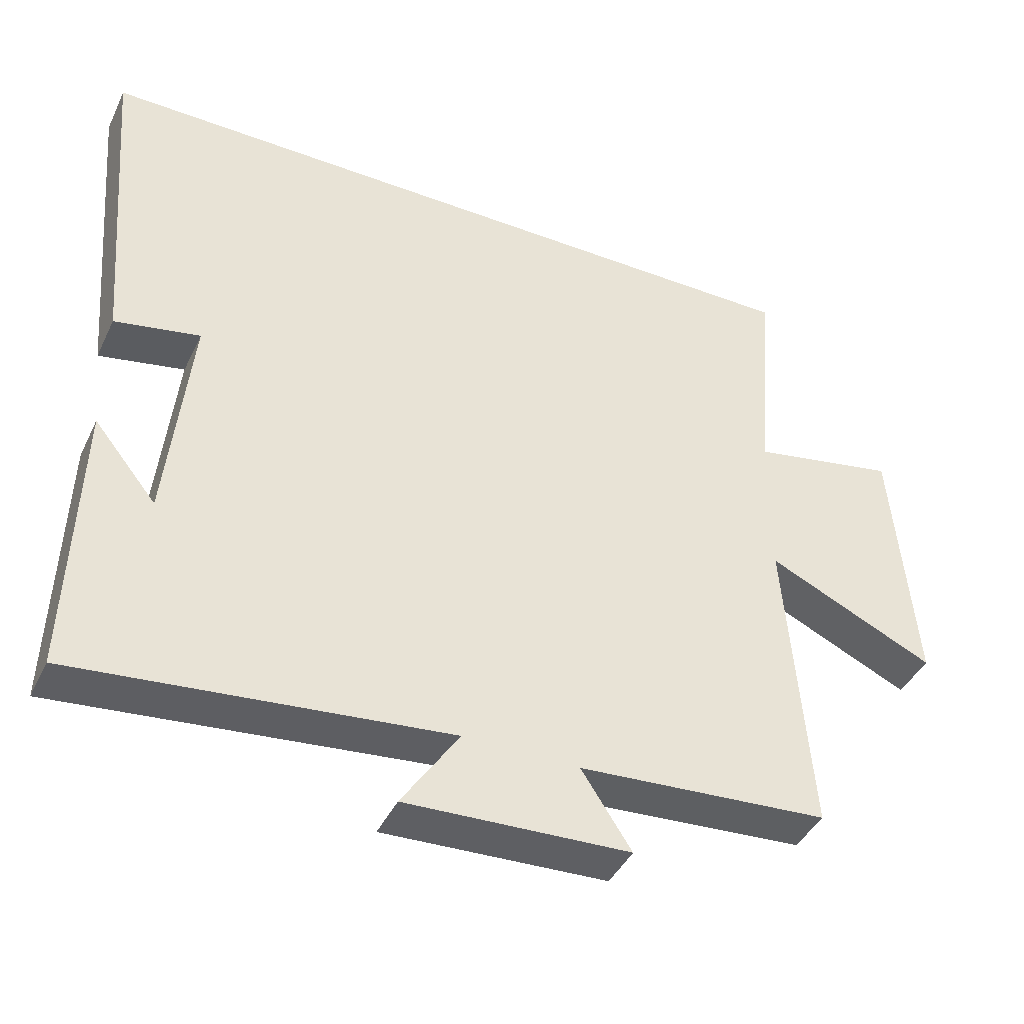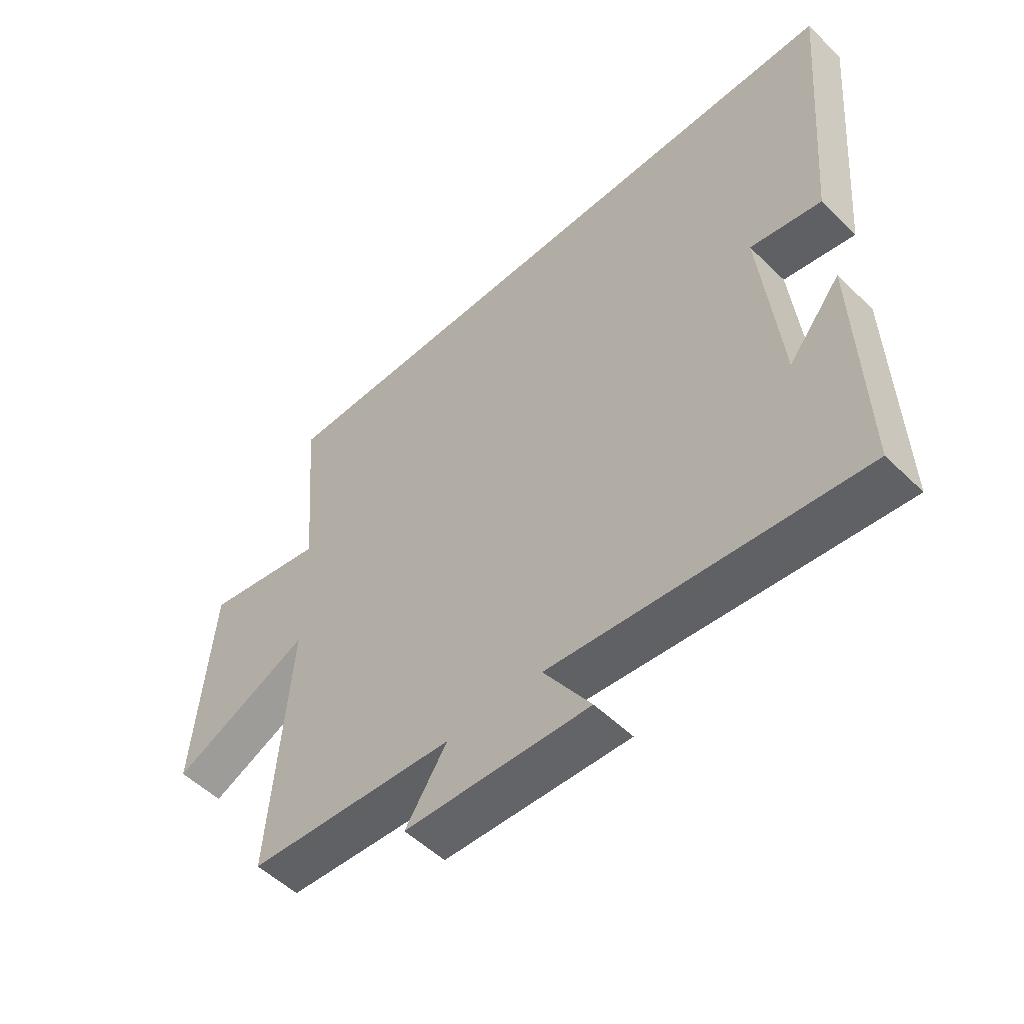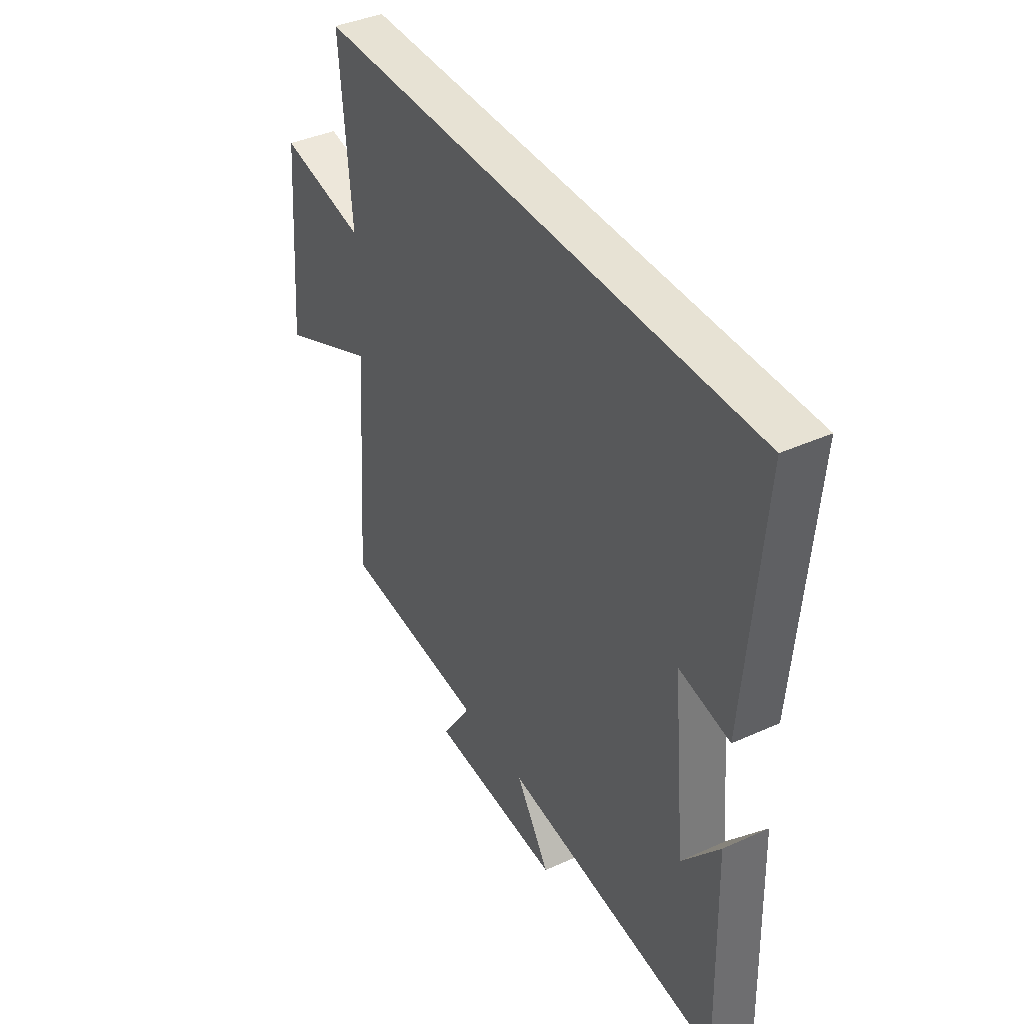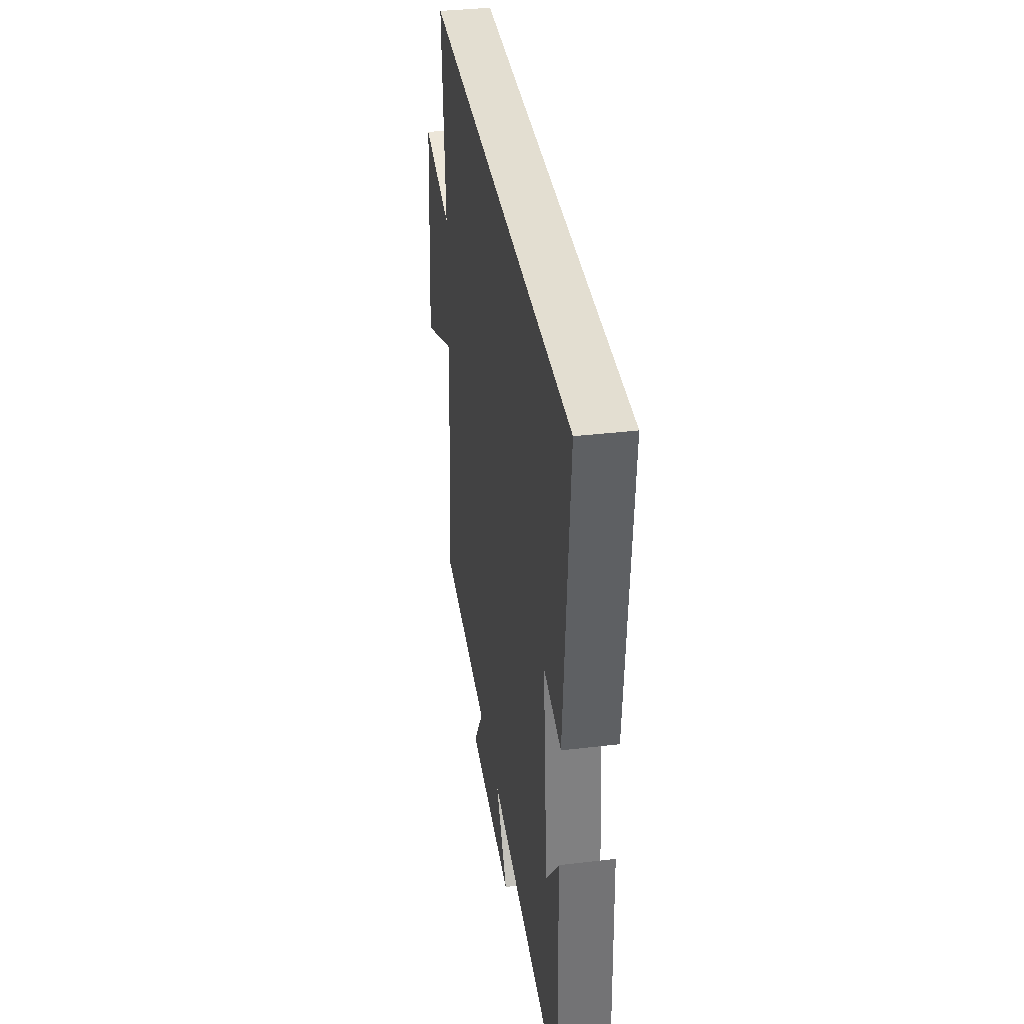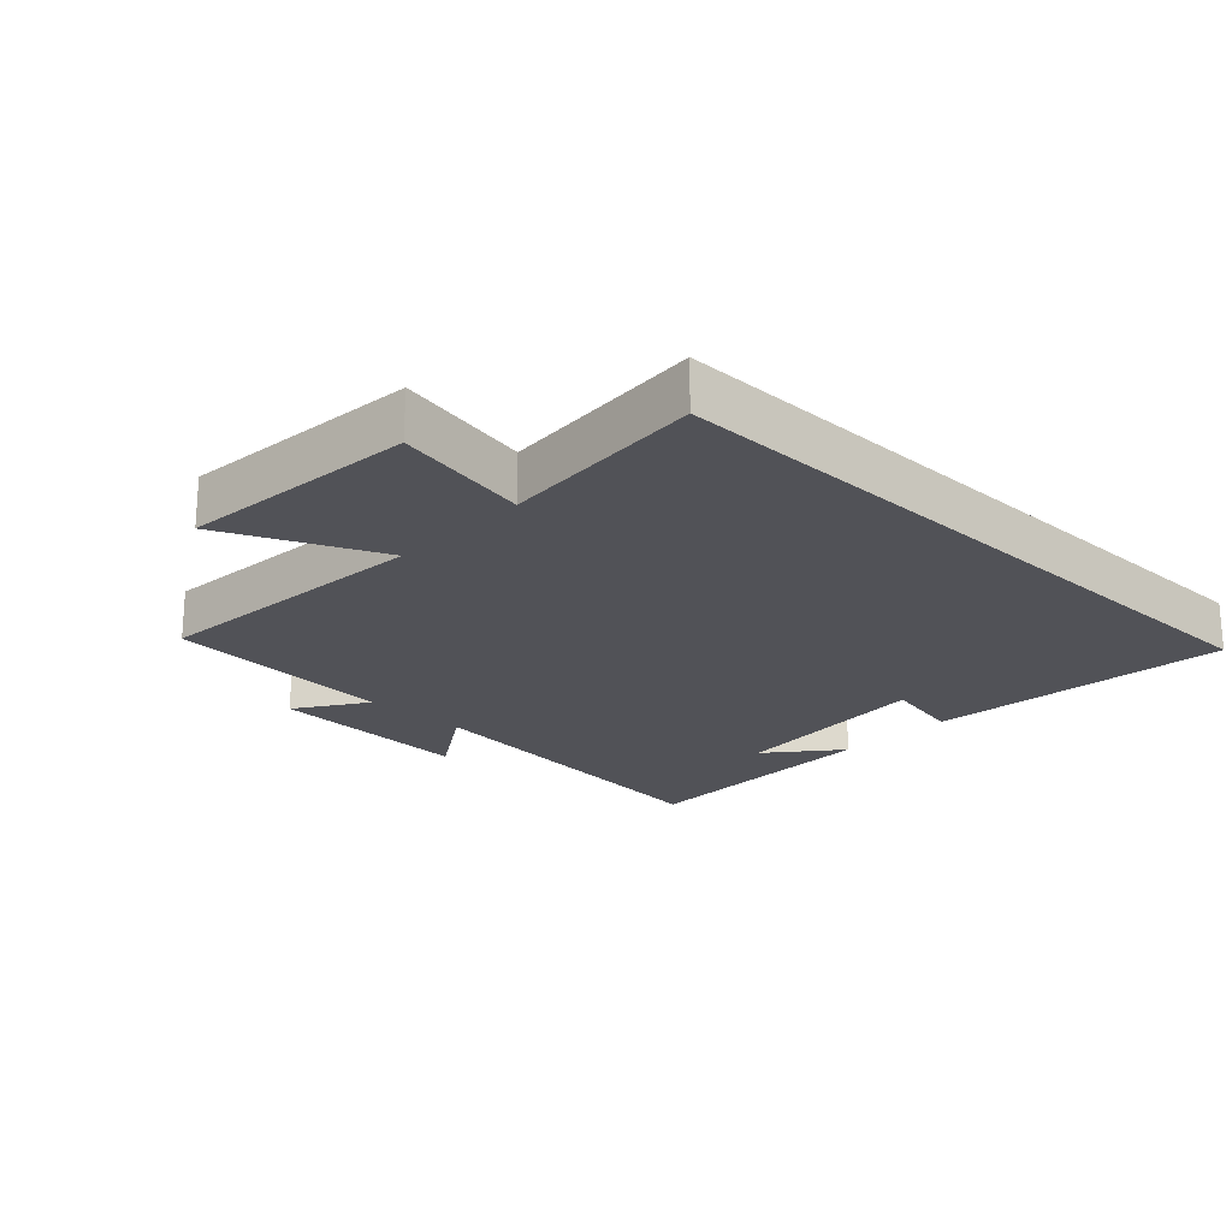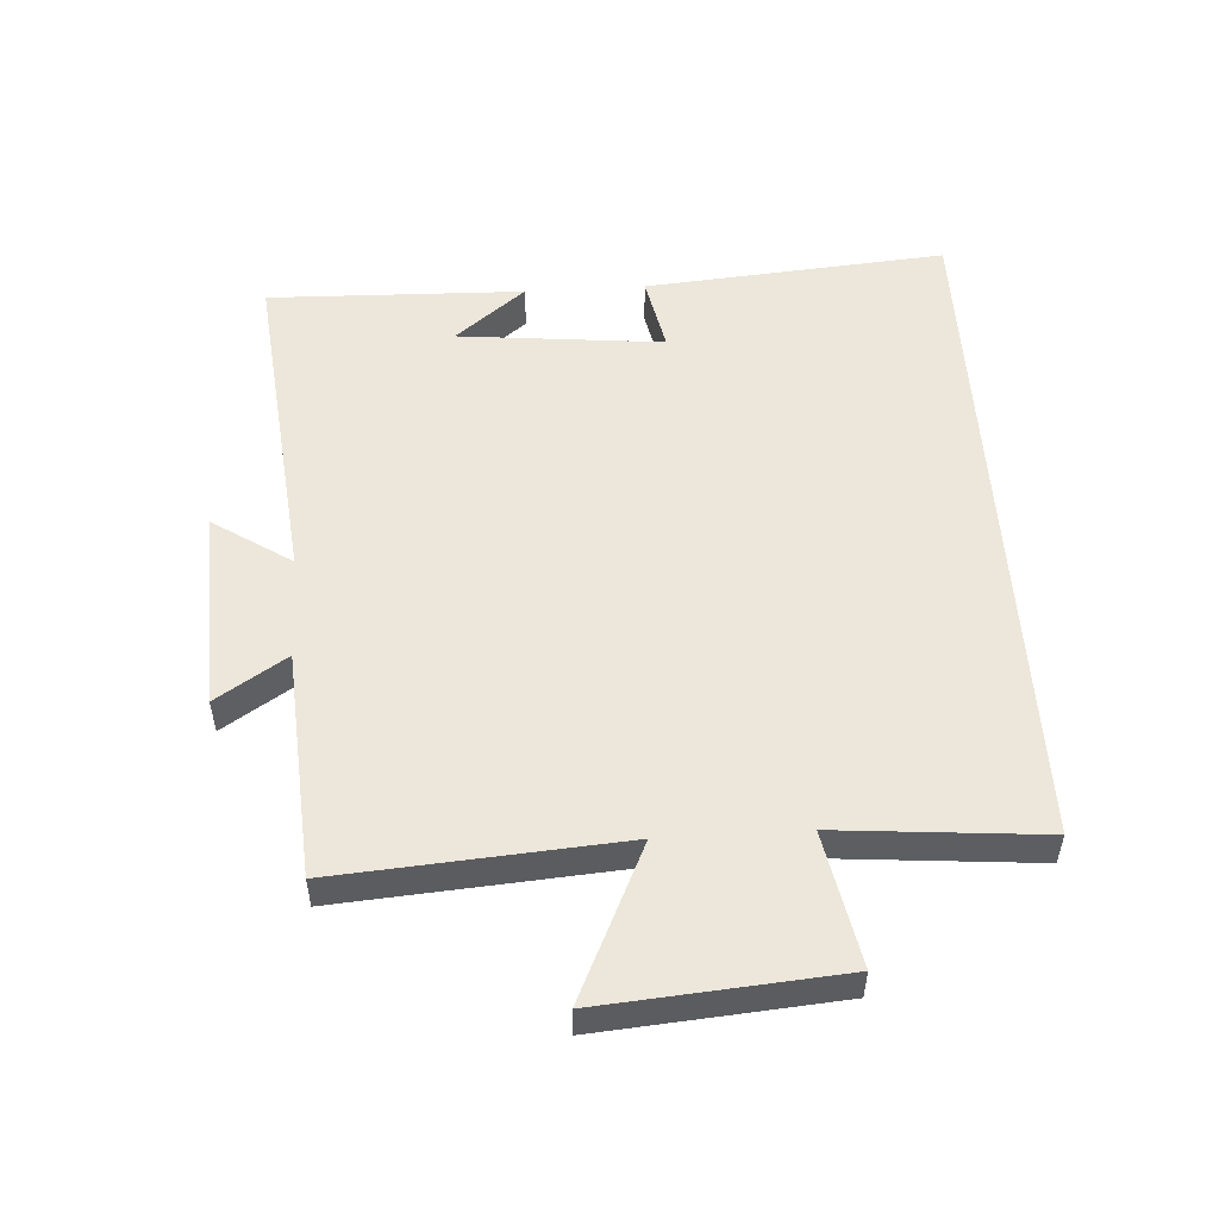
<metadata>
{"format":"obj","ext":"obj","renderer":"f3d","projection":"perspective","resolution":1024,"background":"white","views":[{"elev":-42.3,"azim":155.8,"up":"+Z"},{"elev":-53.1,"azim":44.0,"up":"+Z"},{"elev":39.9,"azim":60.8,"up":"+Z"},{"elev":36.1,"azim":81.2,"up":"+Z"},{"elev":-21.5,"azim":-44.0,"up":"+Y"},{"elev":52.5,"azim":-93.5,"up":"+Y"}]}
</metadata>
<code>
v -0.533 0.07 -0.475
v -0.5 0.07 -0.036
v -0.738 0.07 -0.146
v -0.708 0.07 0.222
v -0.5 0.07 0.182
v -0.527 0.07 0.5
v 0.54 0.07 0.5
v 0.5 0.07 0.03
v 0.379 0.07 0.054
v 0.411 0.07 -0.266
v 0.5 0.07 -0.156
v 0.511 0.07 -0.555
v -0.014 0.07 -0.5
v 0.067 0.07 -0.623
v -0.249 0.07 -0.609
v -0.178 0.07 -0.5
v -0.533 0 -0.475
v -0.5 0 -0.036
v -0.738 0 -0.146
v -0.708 0 0.222
v -0.5 0 0.182
v -0.527 0 0.5
v 0.54 0 0.5
v 0.5 0 0.03
v 0.379 0 0.054
v 0.411 0 -0.266
v 0.5 0 -0.156
v 0.511 0 -0.555
v -0.014 0 -0.5
v 0.067 0 -0.623
v -0.249 0 -0.609
v -0.178 0 -0.5
f 13 14 15 16
f 13 16 1 2
f 12 13 2
f 10 11 12
f 10 12 2
f 9 10 2
f 6 7 8 9
f 5 6 9
f 5 9 2
f 2 3 4 5
f 32 31 30 29
f 18 17 32 29
f 18 29 28
f 28 27 26
f 18 28 26
f 18 26 25
f 25 24 23 22
f 25 22 21
f 18 25 21
f 21 20 19 18
f 1 17 18 2
f 2 18 19 3
f 3 19 20 4
f 4 20 21 5
f 5 21 22 6
f 6 22 23 7
f 7 23 24 8
f 8 24 25 9
f 9 25 26 10
f 10 26 27 11
f 11 27 28 12
f 12 28 29 13
f 13 29 30 14
f 14 30 31 15
f 15 31 32 16
f 16 32 17 1

</code>
